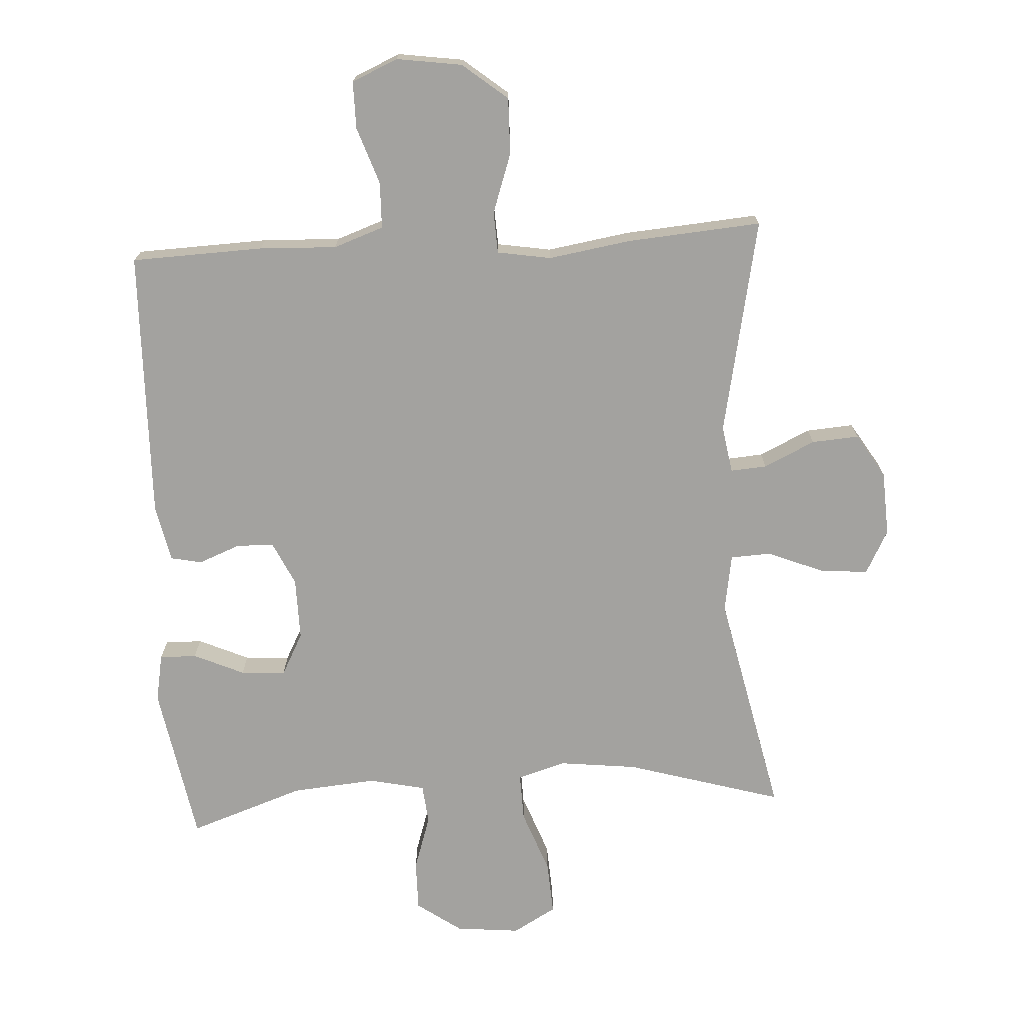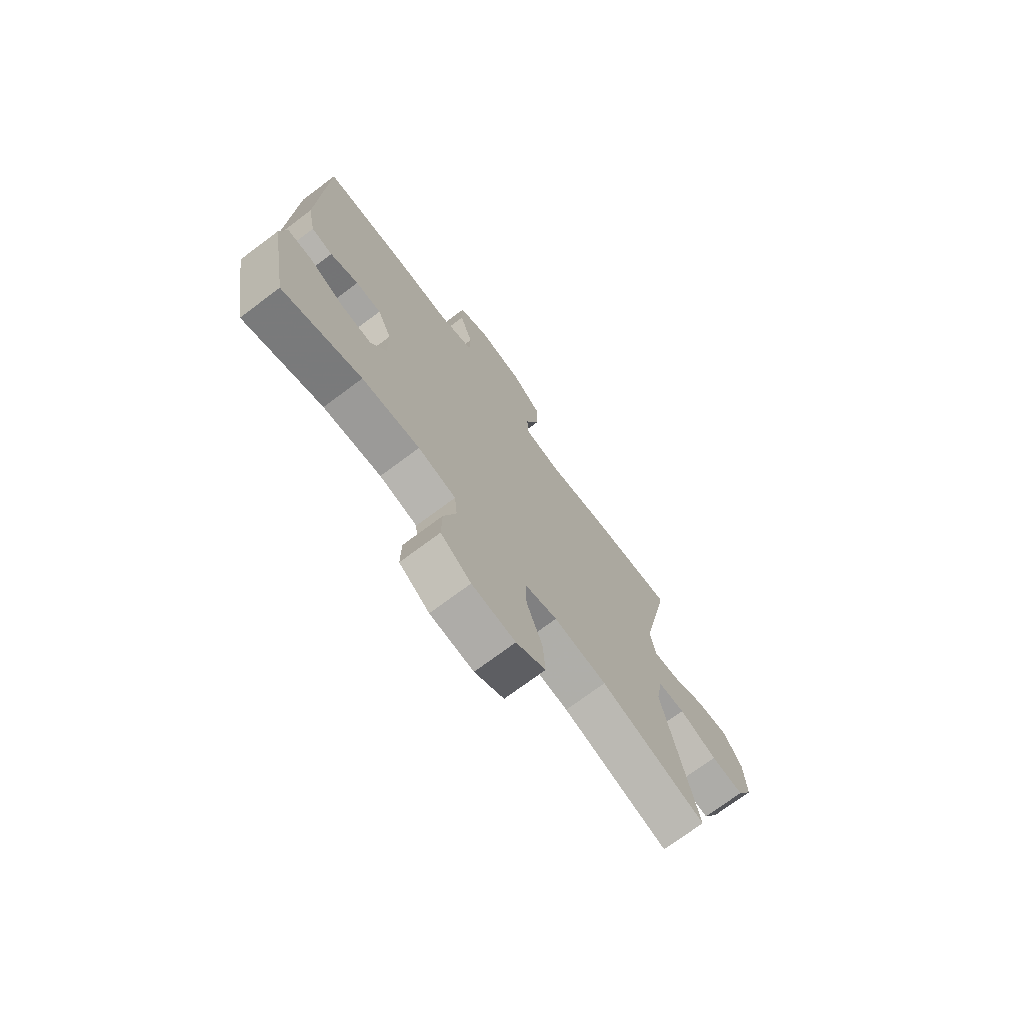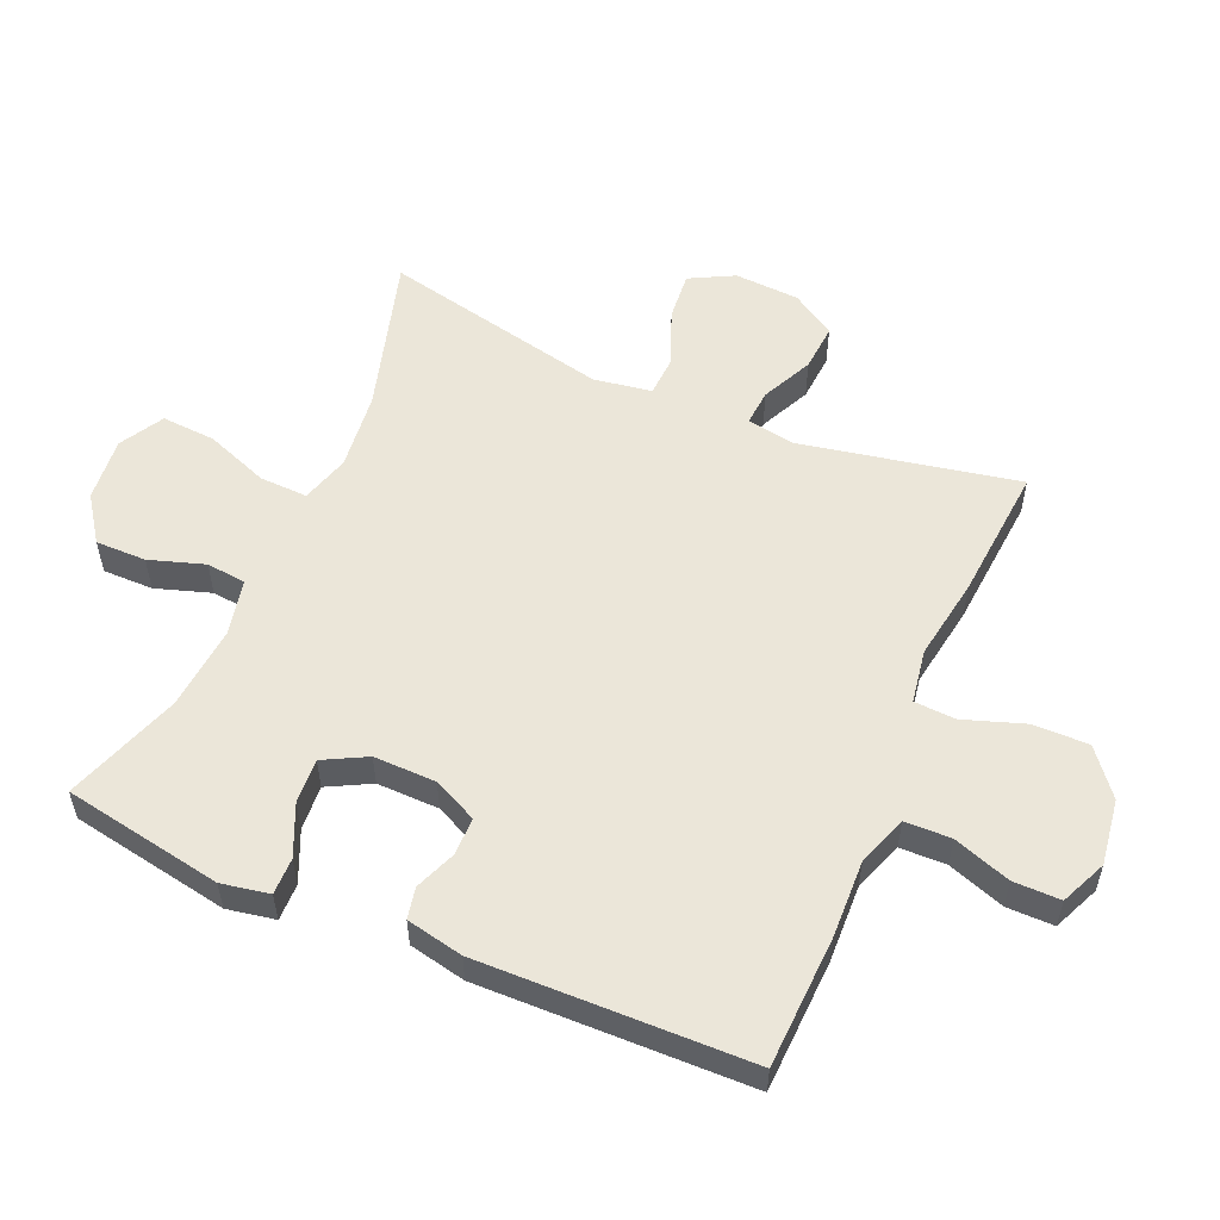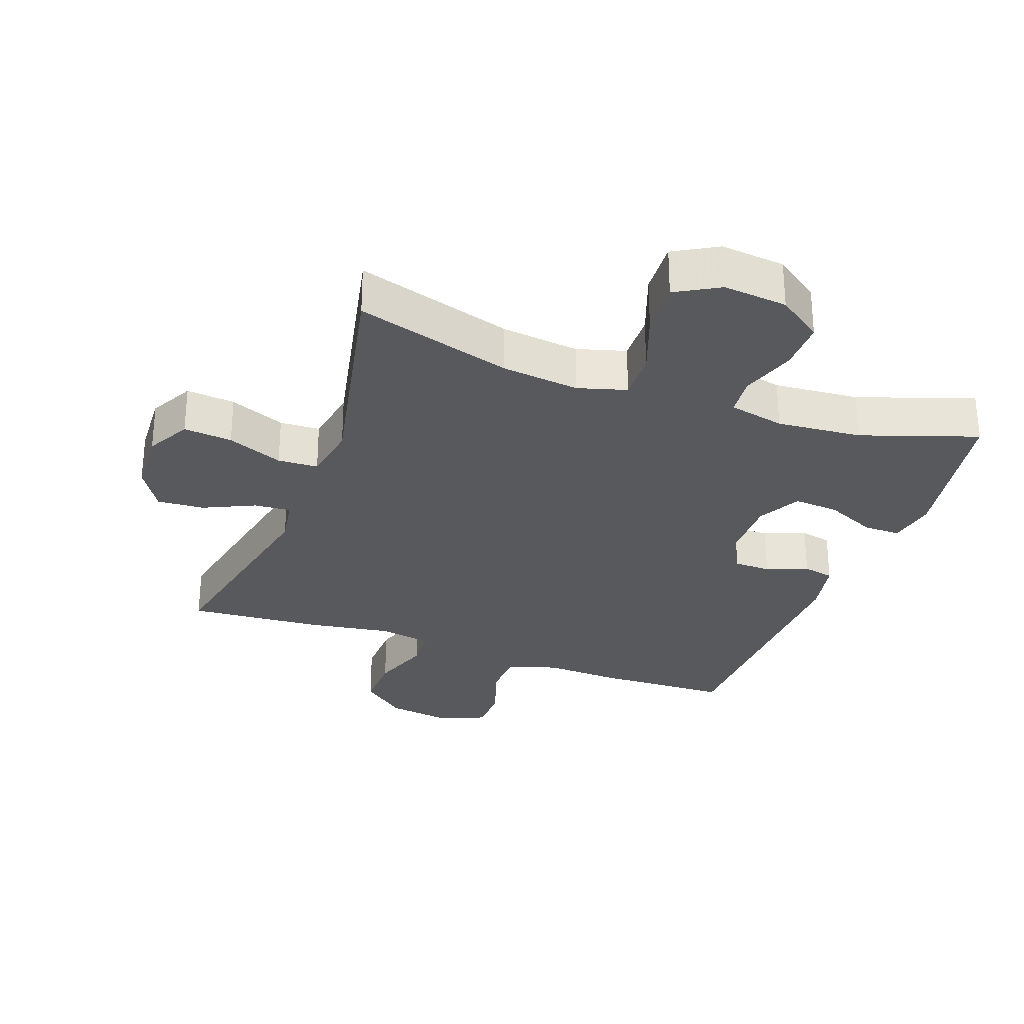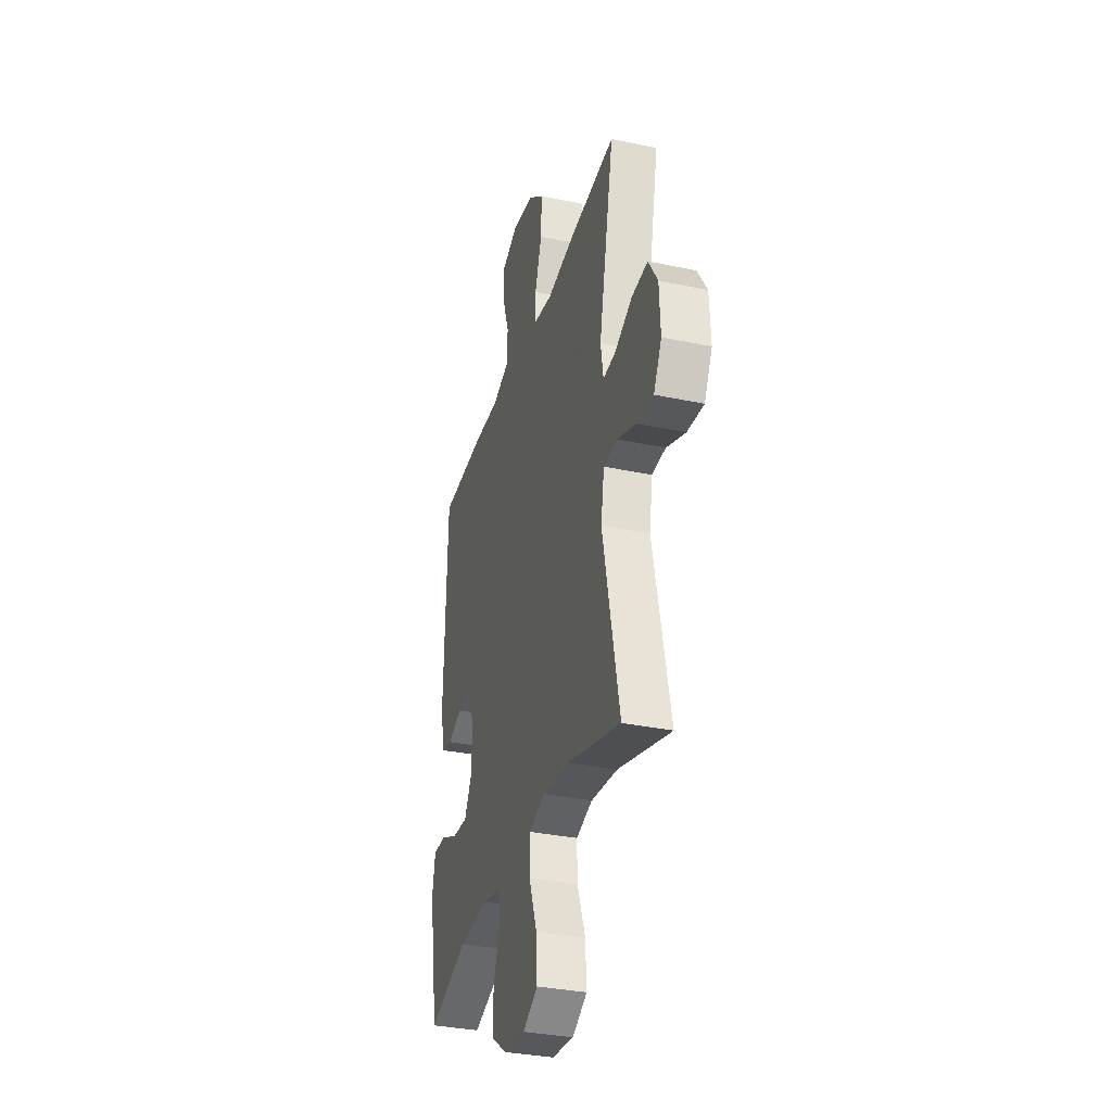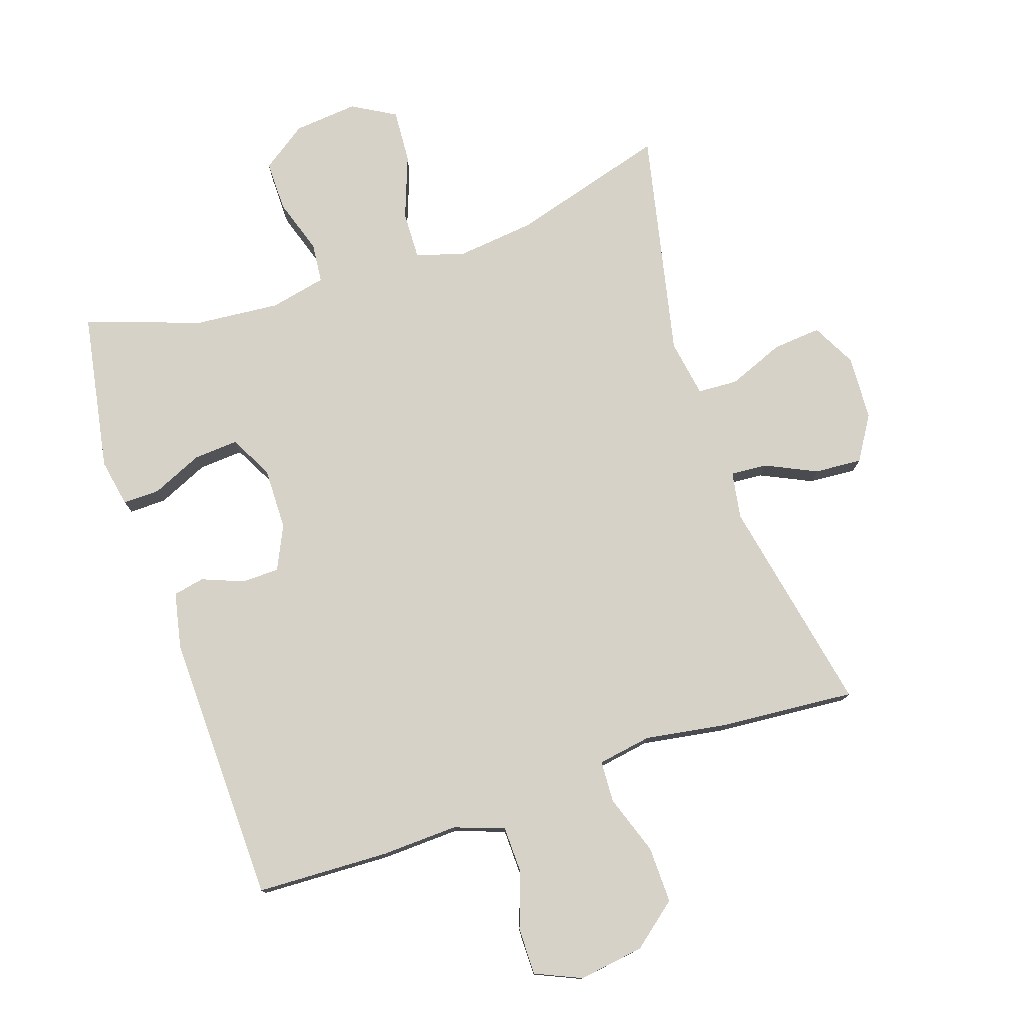
<metadata>
{"format":"obj","ext":"obj","renderer":"f3d","projection":"perspective","resolution":1024,"background":"white","views":[{"elev":-72.4,"azim":3.4,"up":"+Y"},{"elev":-73.0,"azim":-53.2,"up":"+Z"},{"elev":55.3,"azim":-66.4,"up":"+Y"},{"elev":-29.4,"azim":159.9,"up":"+Y"},{"elev":-33.7,"azim":74.0,"up":"+Z"},{"elev":77.3,"azim":-18.4,"up":"+Y"}]}
</metadata>
<code>
v -0.5 0.07 -0.5
v -0.543 0.07 -0.254
v -0.529 0.07 -0.18
v -0.472 0.07 -0.181
v -0.394 0.07 -0.216
v -0.325 0.07 -0.221
v -0.29 0.07 -0.155
v -0.291 0.07 -0.059
v -0.323 0.07 0.009
v -0.381 0.07 0.01
v -0.445 0.07 -0.015
v -0.493 0.07 -0.005
v -0.511 0.07 0.083
v -0.5 0.07 0.5
v -0.296 0.07 0.507
v -0.177 0.07 0.502
v -0.1 0.07 0.529
v -0.098 0.07 0.6
v -0.128 0.07 0.688
v -0.128 0.07 0.761
v -0.057 0.07 0.792
v 0.044 0.07 0.777
v 0.113 0.07 0.721
v 0.111 0.07 0.634
v 0.079 0.07 0.542
v 0.082 0.07 0.478
v 0.165 0.07 0.464
v 0.292 0.07 0.484
v 0.5 0.07 0.5
v 0.432 0.07 0.165
v 0.444 0.07 0.092
v 0.5 0.07 0.096
v 0.579 0.07 0.133
v 0.652 0.07 0.138
v 0.694 0.07 0.07
v 0.699 0.07 -0.03
v 0.663 0.07 -0.098
v 0.588 0.07 -0.091
v 0.502 0.07 -0.056
v 0.44 0.07 -0.059
v 0.425 0.07 -0.148
v 0.5 0.07 -0.5
v 0.259 0.07 -0.429
v 0.139 0.07 -0.415
v 0.064 0.07 -0.437
v 0.066 0.07 -0.511
v 0.102 0.07 -0.609
v 0.107 0.07 -0.692
v 0.04 0.07 -0.73
v -0.059 0.07 -0.72
v -0.128 0.07 -0.671
v -0.127 0.07 -0.593
v -0.099 0.07 -0.508
v -0.105 0.07 -0.447
v -0.191 0.07 -0.428
v -0.322 0.07 -0.439
v -0.5 0 -0.5
v -0.543 0 -0.254
v -0.529 0 -0.18
v -0.472 0 -0.181
v -0.394 0 -0.216
v -0.325 0 -0.221
v -0.29 0 -0.155
v -0.291 0 -0.059
v -0.323 0 0.009
v -0.381 0 0.01
v -0.445 0 -0.015
v -0.493 0 -0.005
v -0.511 0 0.083
v -0.5 0 0.5
v -0.296 0 0.507
v -0.177 0 0.502
v -0.1 0 0.529
v -0.098 0 0.6
v -0.128 0 0.688
v -0.128 0 0.761
v -0.057 0 0.792
v 0.044 0 0.777
v 0.113 0 0.721
v 0.111 0 0.634
v 0.079 0 0.542
v 0.082 0 0.478
v 0.165 0 0.464
v 0.292 0 0.484
v 0.5 0 0.5
v 0.432 0 0.165
v 0.444 0 0.092
v 0.5 0 0.096
v 0.579 0 0.133
v 0.652 0 0.138
v 0.694 0 0.07
v 0.699 0 -0.03
v 0.663 0 -0.098
v 0.588 0 -0.091
v 0.502 0 -0.056
v 0.44 0 -0.059
v 0.425 0 -0.148
v 0.5 0 -0.5
v 0.259 0 -0.429
v 0.139 0 -0.415
v 0.064 0 -0.437
v 0.066 0 -0.511
v 0.102 0 -0.609
v 0.107 0 -0.692
v 0.04 0 -0.73
v -0.059 0 -0.72
v -0.128 0 -0.671
v -0.127 0 -0.593
v -0.099 0 -0.508
v -0.105 0 -0.447
v -0.191 0 -0.428
v -0.322 0 -0.439
f 50 51 52 53
f 50 53 54
f 49 50 54
f 46 47 48 49
f 45 46 49 54
f 44 45 54 55
f 41 42 43
f 40 41 43 44
f 36 37 38 39
f 36 39 40
f 35 36 40
f 32 33 34 35
f 31 32 35 40
f 30 31 40 44
f 27 28 29 30
f 26 27 30 44
f 22 23 24 25
f 22 25 26
f 18 19 20 21
f 17 18 21 22
f 13 14 15 16
f 13 16 17
f 10 11 12 13
f 9 10 13 17
f 8 9 17 22
f 2 3 4 5
f 56 1 2 5
f 55 56 5 6
f 7 8 22 26
f 26 44 55
f 6 7 26 55
f 109 108 107 106
f 110 109 106
f 110 106 105
f 105 104 103 102
f 110 105 102 101
f 111 110 101 100
f 99 98 97
f 100 99 97 96
f 95 94 93 92
f 96 95 92
f 96 92 91
f 91 90 89 88
f 96 91 88 87
f 100 96 87 86
f 86 85 84 83
f 100 86 83 82
f 81 80 79 78
f 82 81 78
f 77 76 75 74
f 78 77 74 73
f 72 71 70 69
f 73 72 69
f 69 68 67 66
f 73 69 66 65
f 78 73 65 64
f 61 60 59 58
f 61 58 57 112
f 62 61 112 111
f 82 78 64 63
f 111 100 82
f 111 82 63 62
f 1 57 58 2
f 2 58 59 3
f 3 59 60 4
f 4 60 61 5
f 5 61 62 6
f 6 62 63 7
f 7 63 64 8
f 8 64 65 9
f 9 65 66 10
f 10 66 67 11
f 11 67 68 12
f 12 68 69 13
f 13 69 70 14
f 14 70 71 15
f 15 71 72 16
f 16 72 73 17
f 17 73 74 18
f 18 74 75 19
f 19 75 76 20
f 20 76 77 21
f 21 77 78 22
f 22 78 79 23
f 23 79 80 24
f 24 80 81 25
f 25 81 82 26
f 26 82 83 27
f 27 83 84 28
f 28 84 85 29
f 29 85 86 30
f 30 86 87 31
f 31 87 88 32
f 32 88 89 33
f 33 89 90 34
f 34 90 91 35
f 35 91 92 36
f 36 92 93 37
f 37 93 94 38
f 38 94 95 39
f 39 95 96 40
f 40 96 97 41
f 41 97 98 42
f 42 98 99 43
f 43 99 100 44
f 44 100 101 45
f 45 101 102 46
f 46 102 103 47
f 47 103 104 48
f 48 104 105 49
f 49 105 106 50
f 50 106 107 51
f 51 107 108 52
f 52 108 109 53
f 53 109 110 54
f 54 110 111 55
f 55 111 112 56
f 56 112 57 1

</code>
